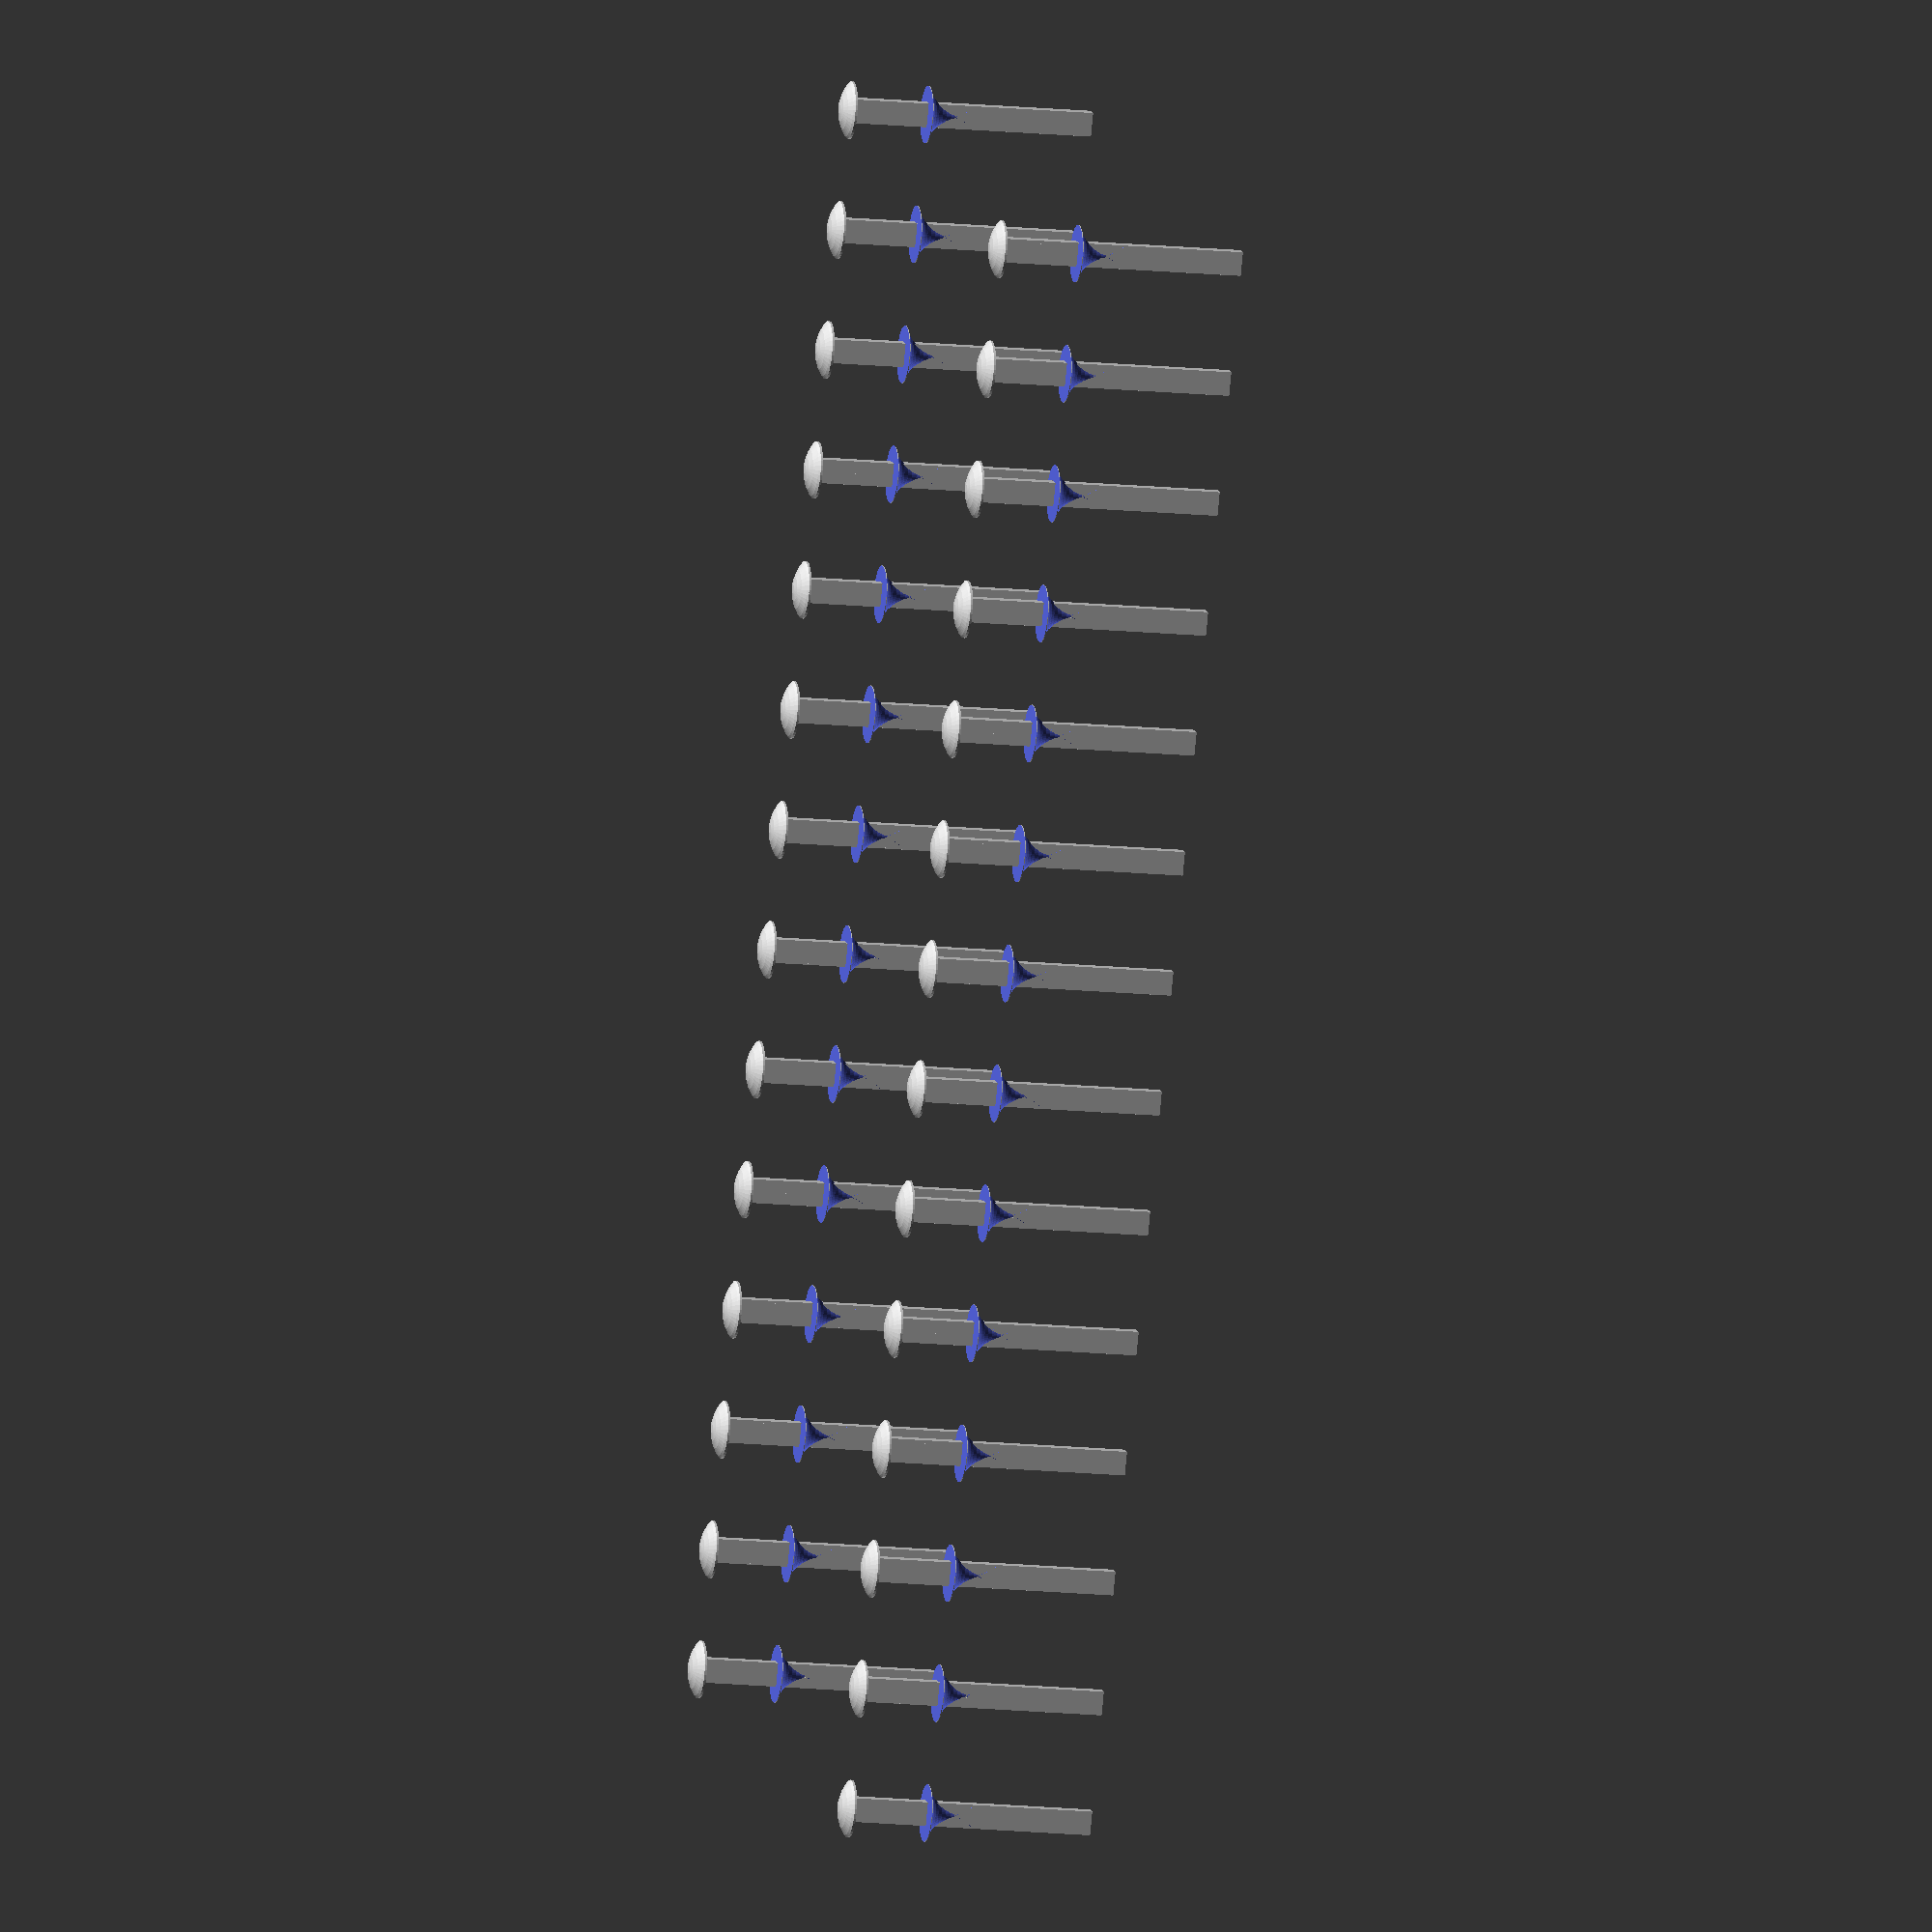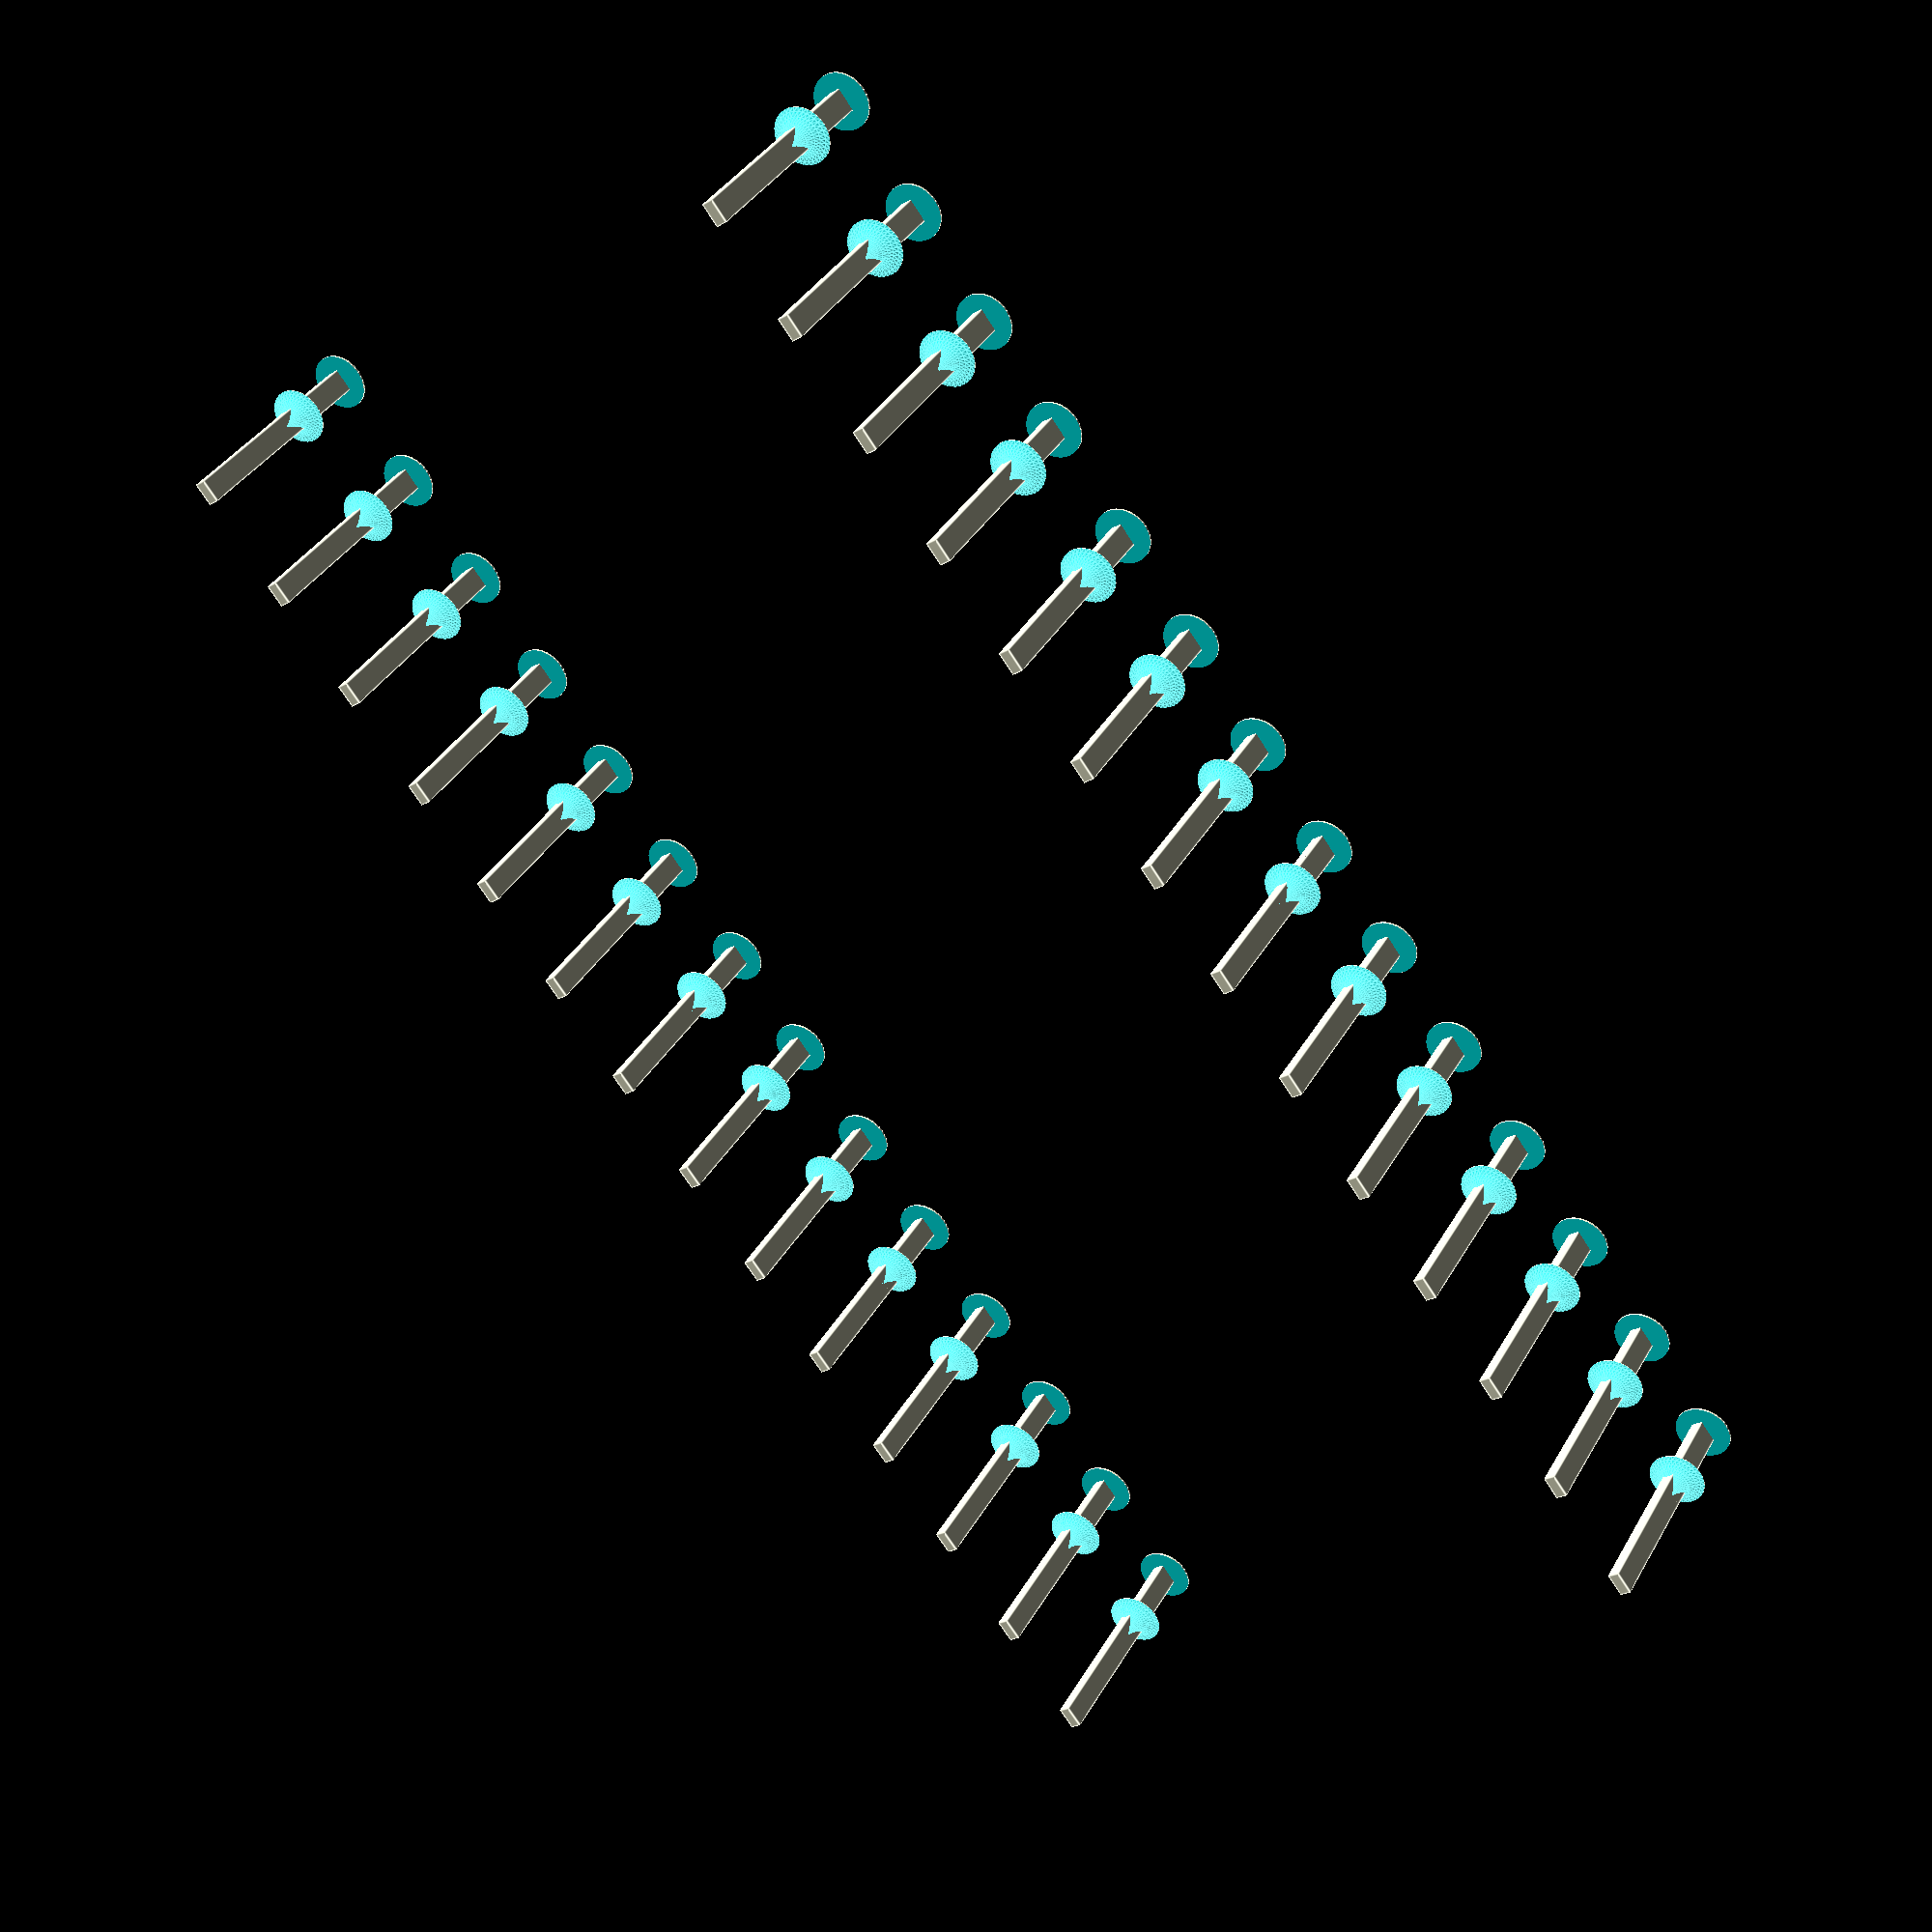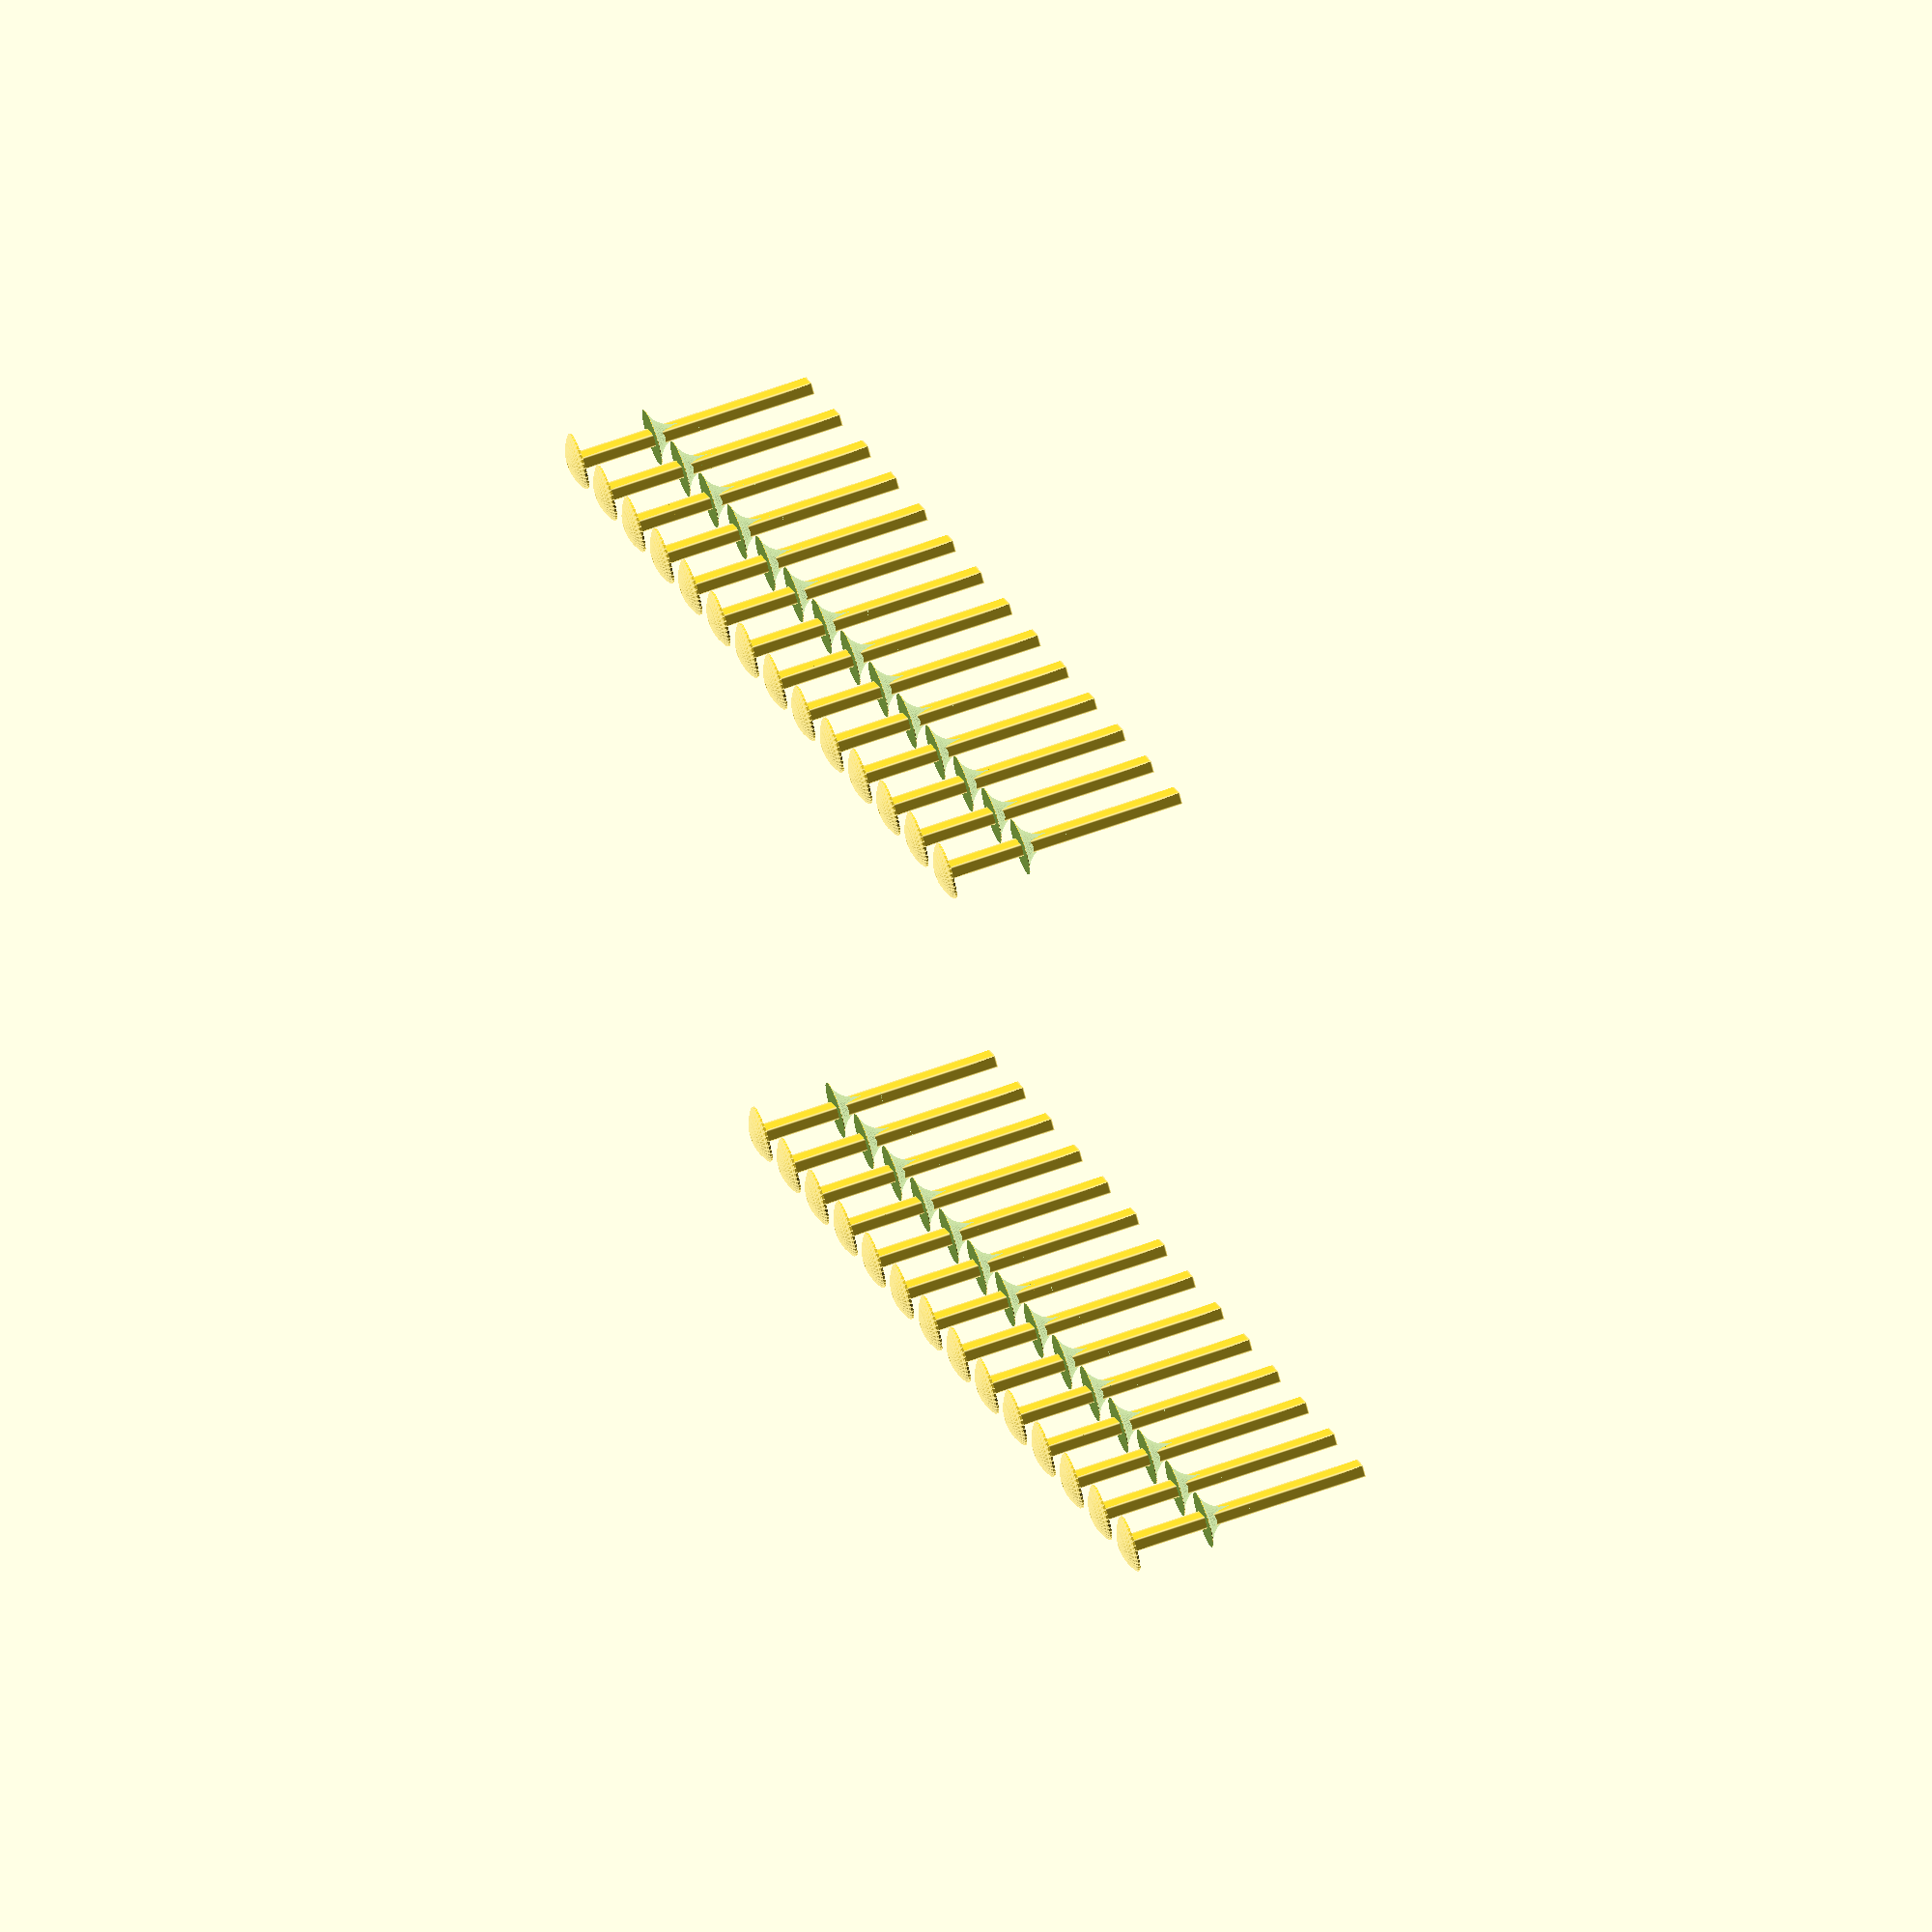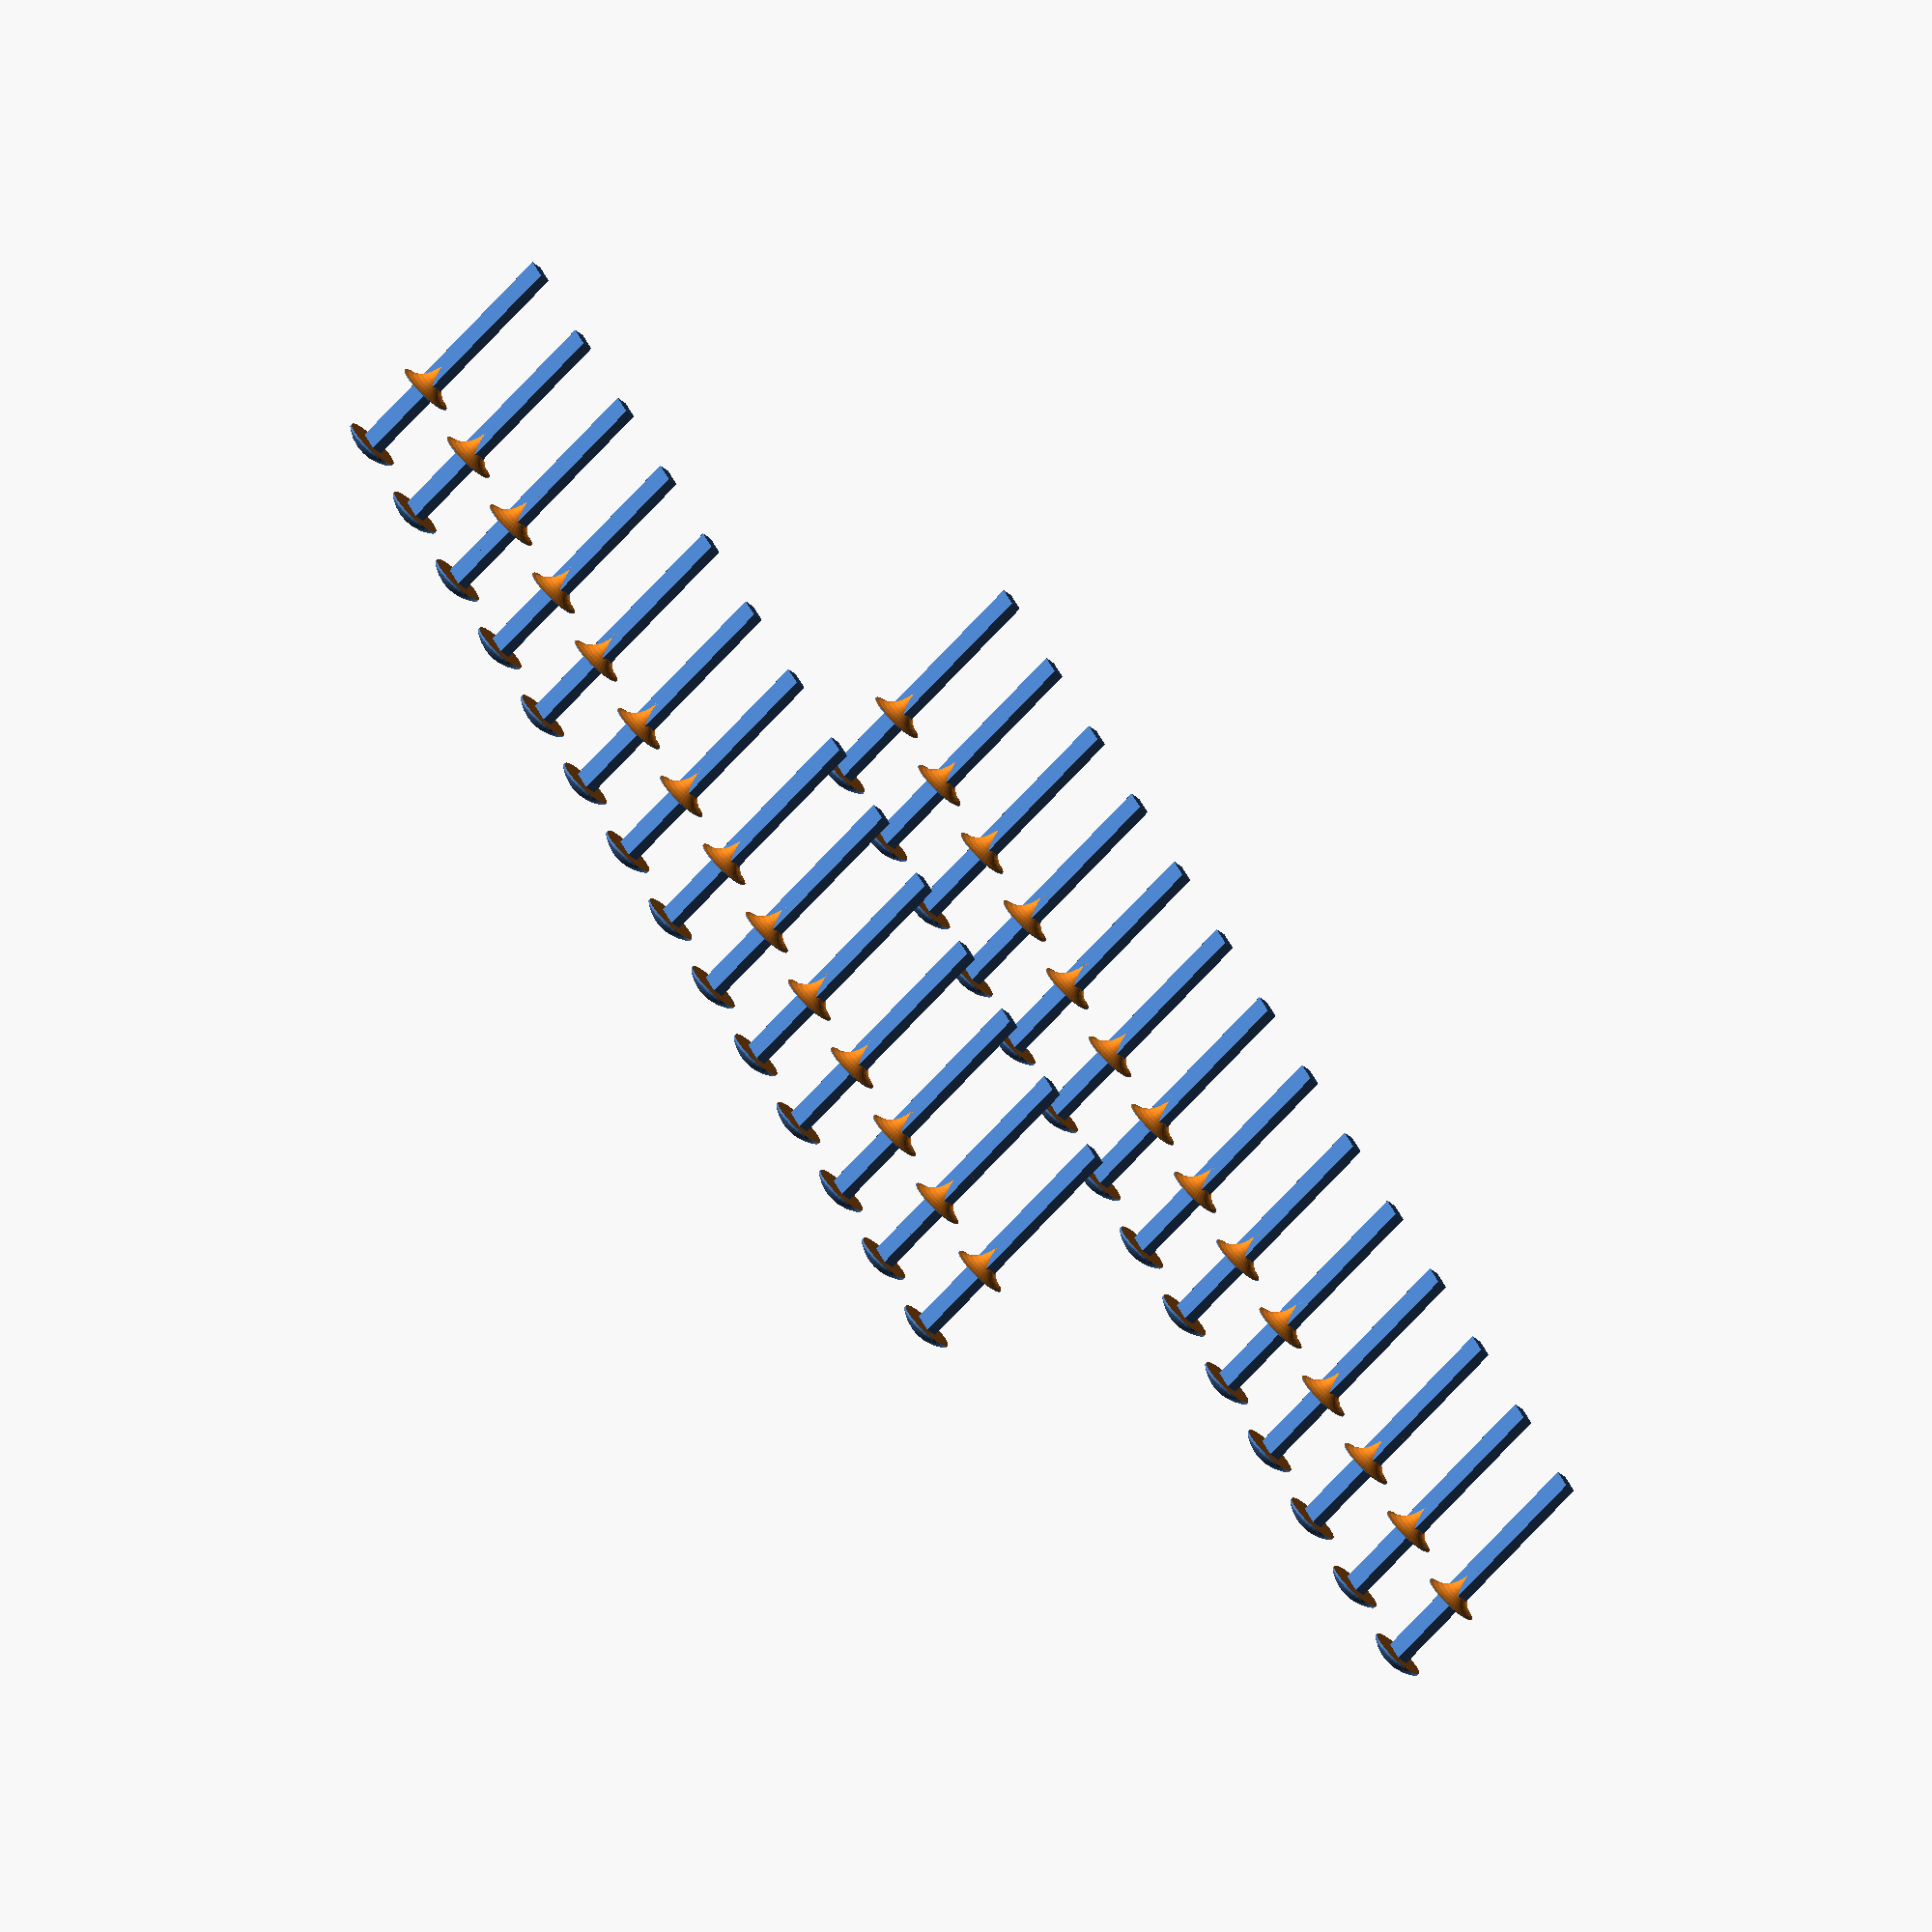
<openscad>
// SIP/DIP/QIP PCB legs generator
// b.kenyon.w@gmail.com
// GPL3
// All values in mm except DIP package width in mils

// number of pins
pins=28;

// width of package in mils (300|400|600|700|750)
mils=600;

// 1=SIP, 2=DIP, 4=QIP
// number of rows (1|2|4)
rows=2;

// pin pitch 1.778, 2.5, 2.54
pitch=2.54;

// length of leg below pcb bottom surface
leg_contact=3.5;

// thickness of a leg
leg_thickness=0.25;

// width of a leg
leg_width=0.5;

// thickness of pcb
pcb_thickness=1.6;

// render solder (true|false)
solder=true;

// solder pad diameter
solder_pad_dia=1.2;

// length of the solder post portion of a leg
leg_post=pcb_thickness+0.2;

// arc smoothness - comment out for import into FreeCAD
$fn=36;
////////////////////////////////////////////////////////////////////

leg_height=leg_contact+leg_post;

row_seperation = rows==1 ? 0 : mils/1000*25.4;

pcb_width = rows==4 ? pitch*pins/rows+pitch/2 : pitch*pins/rows;

pcb_depth = rows==4 ? row_seperation+pitch*3 : row_seperation+pitch;

module linear_array(count,spacing) {
  for (i=[0:spacing:spacing*count-spacing]) {
    translate( [i,0,0])
    children();
  }
}

// LEG
module leg() {
  translate([0,0,-leg_height/2+leg_post]) {

    // pin
    cube([leg_width,leg_thickness,leg_height],center=true);

    // solder
    if(solder) {

      difference() {
      union() {
        translate([0,0,leg_height/2])
          difference () {
            translate([0,0,-solder_pad_dia*0.75]) sphere(d=solder_pad_dia*1.6);
            translate([0,0,-(solder_pad_dia*1.6+0.1)/2-leg_post+pcb_thickness]) cube(solder_pad_dia*1.6+0.1,center=true);
          }

        difference() {
          translate([0,0,leg_height/2-leg_post+0.1]) cube(solder_pad_dia+0.2,center=true);
          union(){
            translate([0,0,leg_height/2-leg_post-solder_pad_dia/2]) rotate_extrude() translate([solder_pad_dia/2+leg_thickness/2,0,0]) circle(solder_pad_dia/2);
            translate([0,0,(solder_pad_dia+0.4)/2+leg_height/2-leg_post]) cube(solder_pad_dia+0.4,center=true);
          }
        }
      }

          difference() {
            cube([solder_pad_dia+0.3,solder_pad_dia+0.3,leg_height+0.2],center=true);
            cylinder(h=leg_height+0.4,d=solder_pad_dia,center=true);
          }

    }
    }
  }
}

module row(count,spacing) {
  linear_array(count,spacing) leg();
}


// PCB
//%translate([-pcb_width/2,-pcb_depth/2,0]) cube([pcb_width,pcb_depth,pcb_thickness]);

// PINS
if(rows==1) {
  translate([-pins*pitch/2+pitch/2,0,0]) row(pins,pitch);
}
if(rows==2) {
  translate([-pins*pitch/4+pitch/2,-row_seperation/2,0]) {
    row(pins/2,pitch);
    translate([0,row_seperation,0]) row(pins/2,pitch);
  }
}
if(rows==4) {
  translate([-pins*pitch/8+pitch/4,-row_seperation/2,0]) {
    row(pins/4,pitch);
    translate([0,row_seperation,0]) row(pins/4,pitch);
  }
  translate([-pins*pitch/8+3*pitch/4,-row_seperation/2-pitch,0]) {
    row(pins/4,pitch);
    translate([0,row_seperation+pitch*2,0]) row(pins/4,pitch);
  }
}

</openscad>
<views>
elev=14.3 azim=294.9 roll=77.0 proj=o view=solid
elev=323.6 azim=127.1 roll=206.2 proj=p view=edges
elev=115.7 azim=132.8 roll=109.9 proj=o view=edges
elev=74.1 azim=298.5 roll=136.9 proj=o view=solid
</views>
